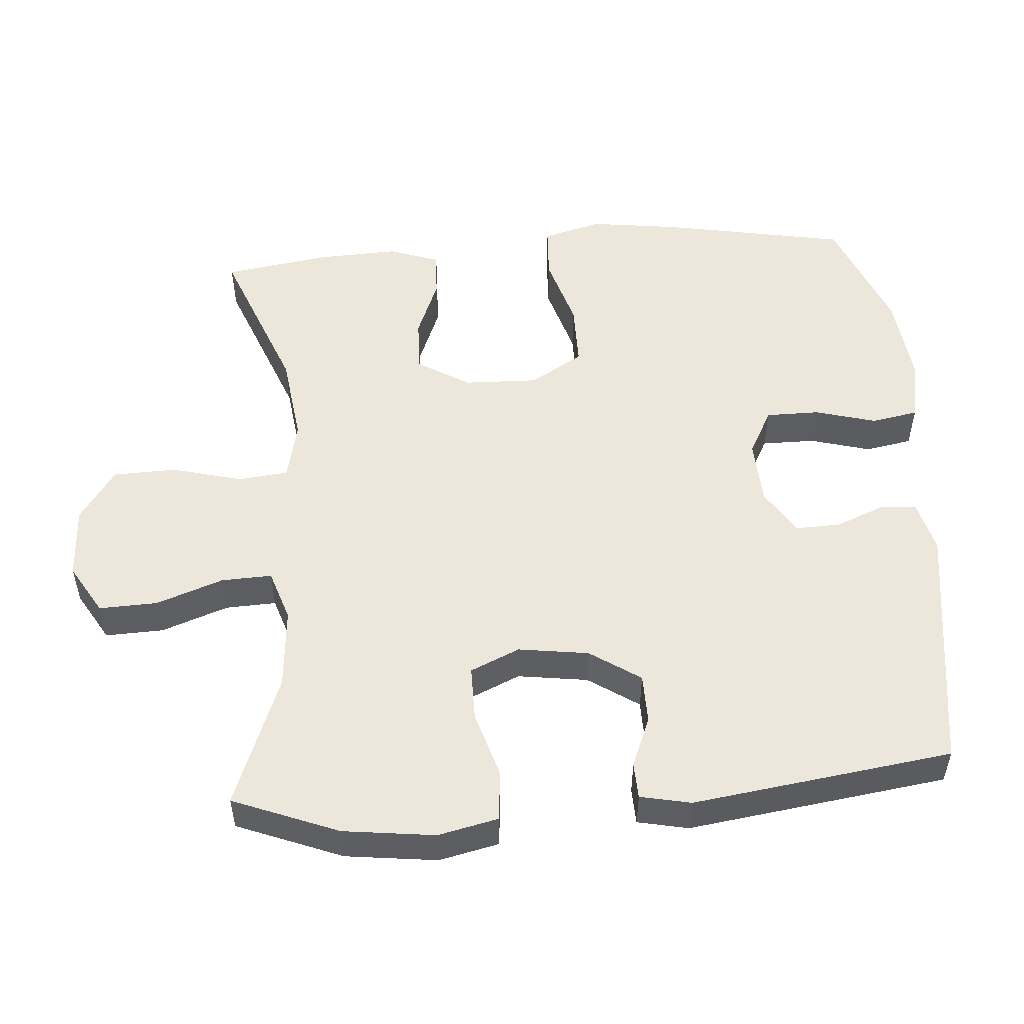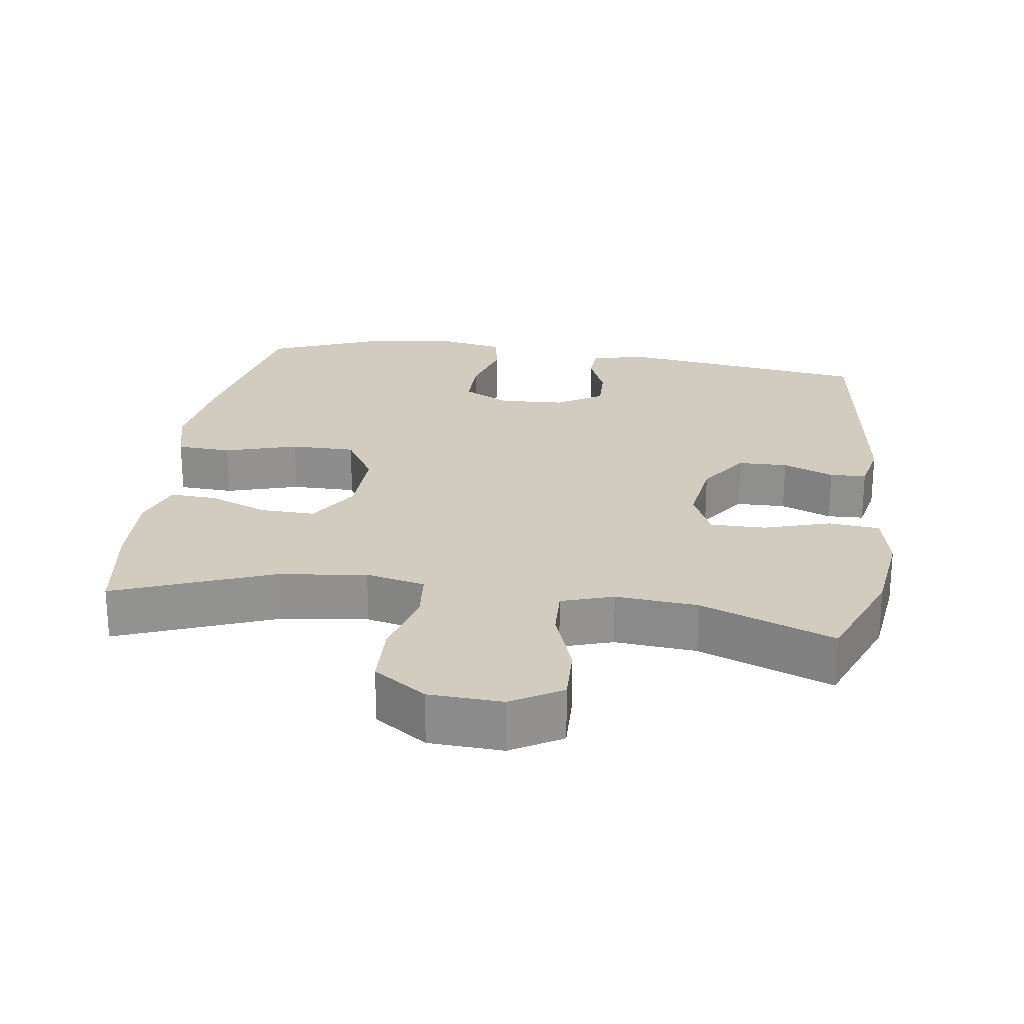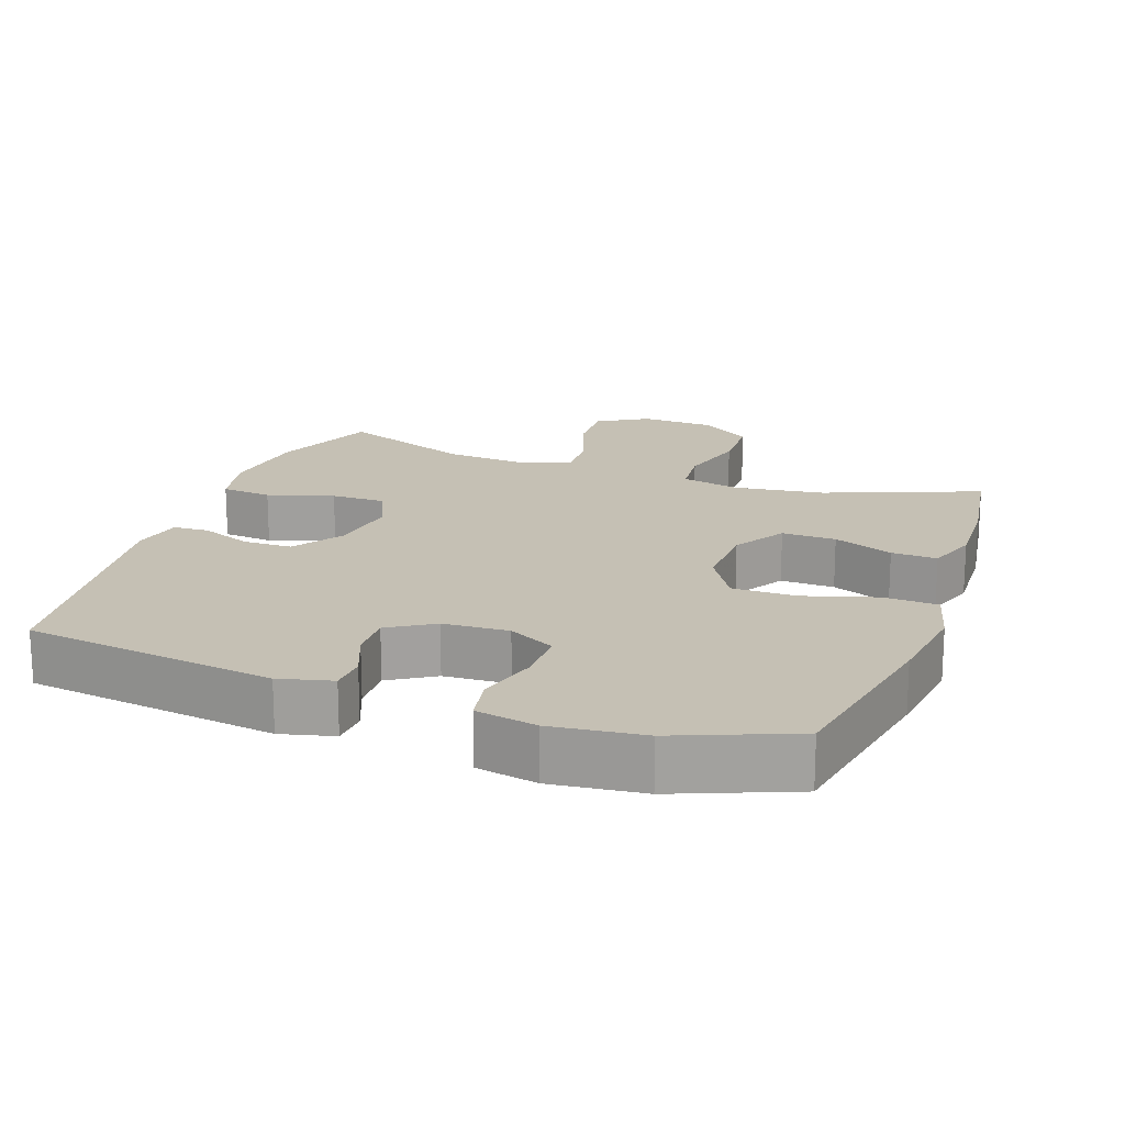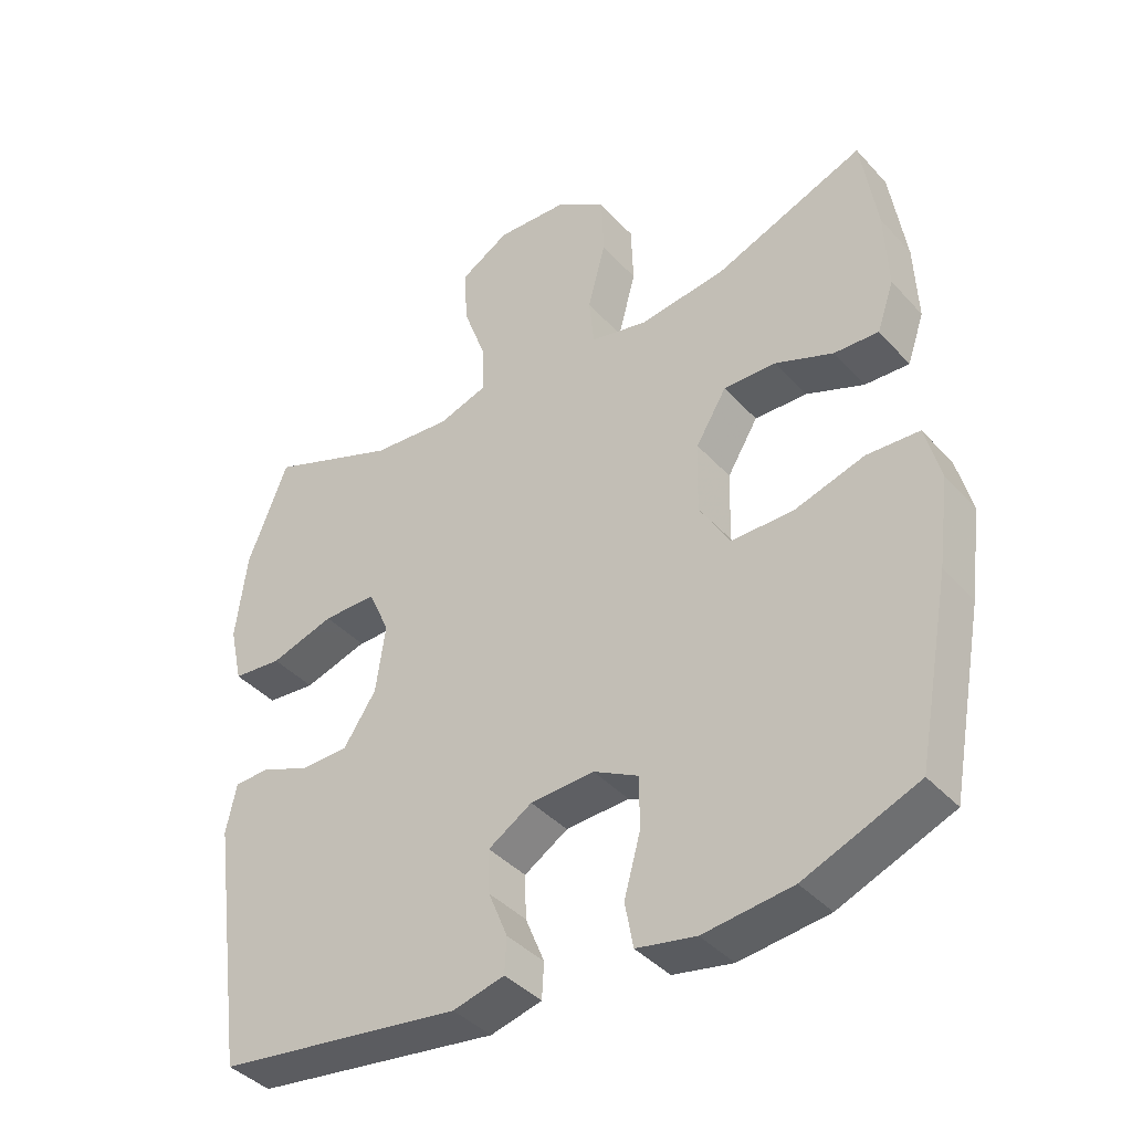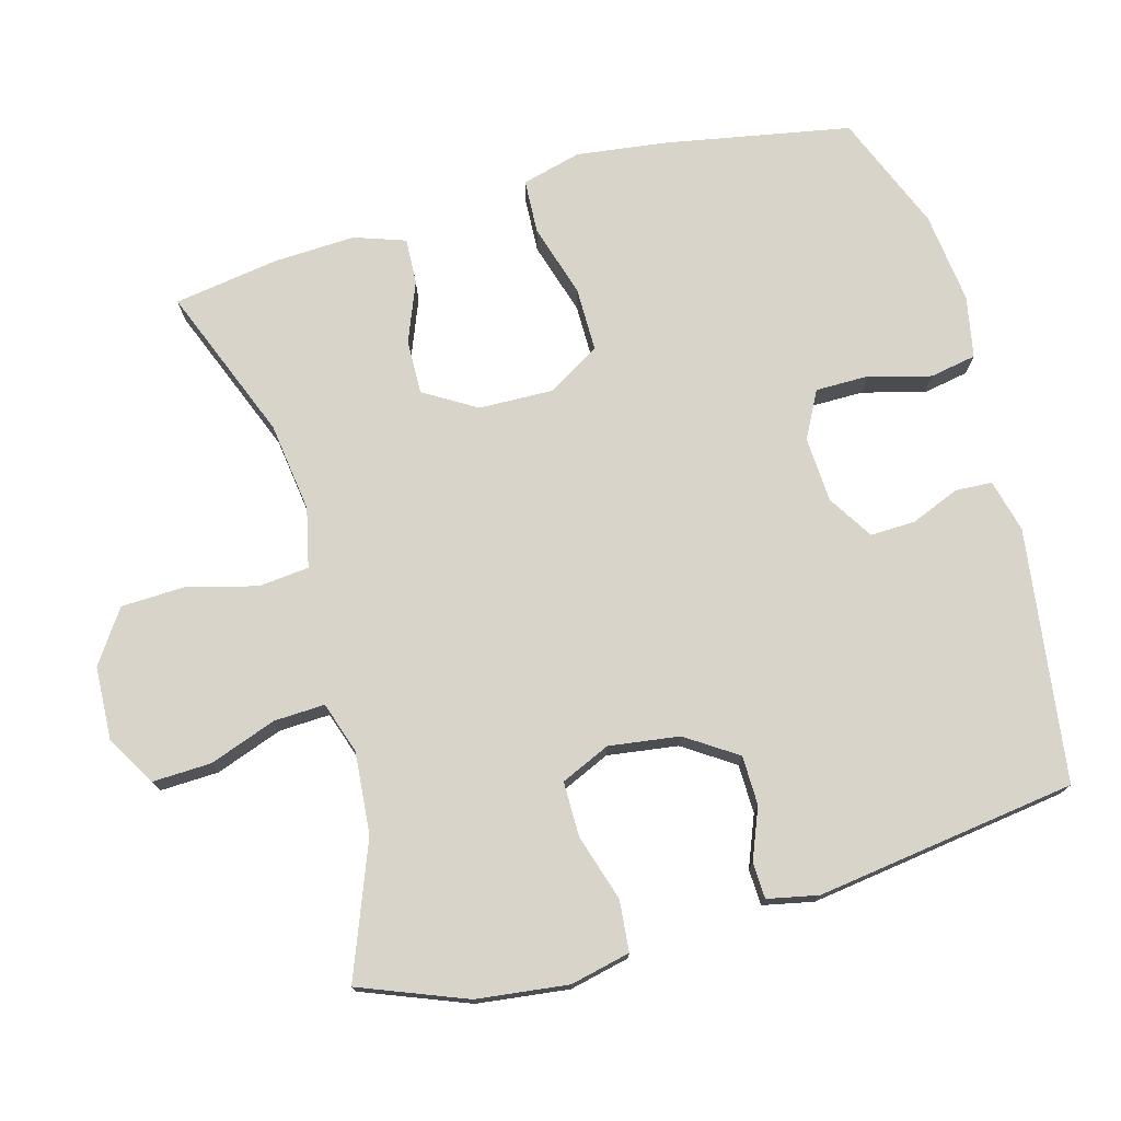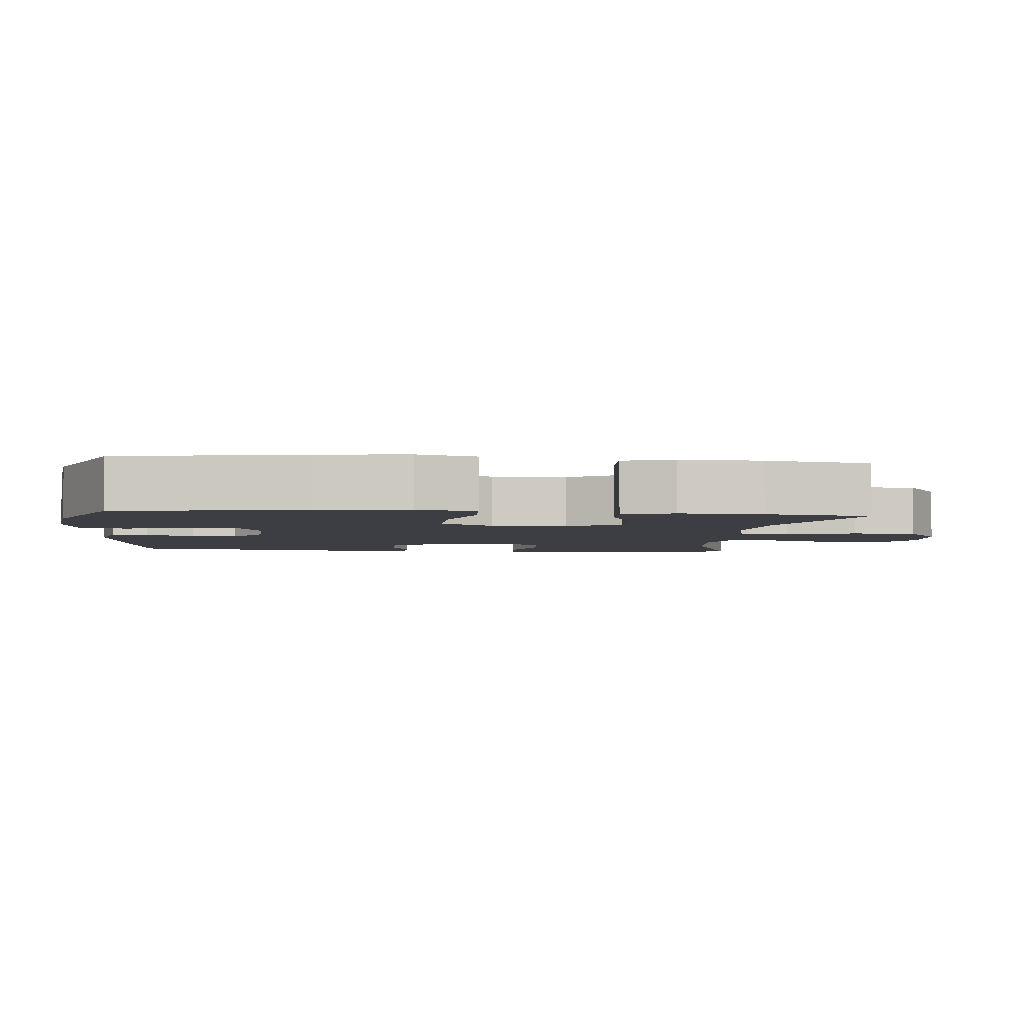
<metadata>
{"format":"obj","ext":"obj","renderer":"f3d","projection":"perspective","resolution":1024,"background":"white","views":[{"elev":52.4,"azim":85.7,"up":"+Y"},{"elev":23.9,"azim":8.2,"up":"+Y"},{"elev":18.2,"azim":-160.3,"up":"+Y"},{"elev":-40.3,"azim":-142.4,"up":"+Z"},{"elev":74.9,"azim":74.4,"up":"+Y"},{"elev":-3.7,"azim":-96.0,"up":"+Y"}]}
</metadata>
<code>
v -0.5 0.07 -0.5
v -0.549 0.07 -0.238
v -0.566 0.07 -0.109
v -0.544 0.07 -0.025
v -0.467 0.07 -0.021
v -0.364 0.07 -0.052
v -0.273 0.07 -0.052
v -0.228 0.07 0.023
v -0.231 0.07 0.128
v -0.276 0.07 0.202
v -0.353 0.07 0.2
v -0.438 0.07 0.166
v -0.503 0.07 0.163
v -0.528 0.07 0.235
v -0.523 0.07 0.351
v -0.5 0.07 0.5
v -0.281 0.07 0.414
v -0.154 0.07 0.397
v -0.07 0.07 0.416
v -0.063 0.07 0.488
v -0.089 0.07 0.587
v -0.086 0.07 0.677
v -0.012 0.07 0.728
v 0.092 0.07 0.733
v 0.163 0.07 0.691
v 0.16 0.07 0.608
v 0.126 0.07 0.513
v 0.123 0.07 0.441
v 0.196 0.07 0.417
v 0.312 0.07 0.427
v 0.5 0.07 0.5
v 0.559 0.07 0.35
v 0.575 0.07 0.22
v 0.556 0.07 0.135
v 0.484 0.07 0.128
v 0.39 0.07 0.157
v 0.312 0.07 0.157
v 0.281 0.07 0.087
v 0.295 0.07 -0.013
v 0.343 0.07 -0.085
v 0.413 0.07 -0.086
v 0.485 0.07 -0.057
v 0.536 0.07 -0.059
v 0.551 0.07 -0.131
v 0.5 0.07 -0.5
v 0.142 0.07 -0.55
v 0.067 0.07 -0.531
v 0.064 0.07 -0.479
v 0.092 0.07 -0.41
v 0.094 0.07 -0.346
v 0.03 0.07 -0.306
v -0.063 0.07 -0.301
v -0.129 0.07 -0.336
v -0.129 0.07 -0.412
v -0.105 0.07 -0.499
v -0.117 0.07 -0.565
v -0.204 0.07 -0.582
v -0.334 0.07 -0.567
v -0.5 0 -0.5
v -0.549 0 -0.238
v -0.566 0 -0.109
v -0.544 0 -0.025
v -0.467 0 -0.021
v -0.364 0 -0.052
v -0.273 0 -0.052
v -0.228 0 0.023
v -0.231 0 0.128
v -0.276 0 0.202
v -0.353 0 0.2
v -0.438 0 0.166
v -0.503 0 0.163
v -0.528 0 0.235
v -0.523 0 0.351
v -0.5 0 0.5
v -0.281 0 0.414
v -0.154 0 0.397
v -0.07 0 0.416
v -0.063 0 0.488
v -0.089 0 0.587
v -0.086 0 0.677
v -0.012 0 0.728
v 0.092 0 0.733
v 0.163 0 0.691
v 0.16 0 0.608
v 0.126 0 0.513
v 0.123 0 0.441
v 0.196 0 0.417
v 0.312 0 0.427
v 0.5 0 0.5
v 0.559 0 0.35
v 0.575 0 0.22
v 0.556 0 0.135
v 0.484 0 0.128
v 0.39 0 0.157
v 0.312 0 0.157
v 0.281 0 0.087
v 0.295 0 -0.013
v 0.343 0 -0.085
v 0.413 0 -0.086
v 0.485 0 -0.057
v 0.536 0 -0.059
v 0.551 0 -0.131
v 0.5 0 -0.5
v 0.142 0 -0.55
v 0.067 0 -0.531
v 0.064 0 -0.479
v 0.092 0 -0.41
v 0.094 0 -0.346
v 0.03 0 -0.306
v -0.063 0 -0.301
v -0.129 0 -0.336
v -0.129 0 -0.412
v -0.105 0 -0.499
v -0.117 0 -0.565
v -0.204 0 -0.582
v -0.334 0 -0.567
f 54 55 56 57
f 53 54 57 58
f 46 47 48 49
f 46 49 50
f 45 46 50
f 44 45 50 51
f 41 42 43 44
f 40 41 44 51
f 33 34 35 36
f 33 36 37
f 30 31 32 33
f 29 30 33 37
f 28 29 37 38
f 24 25 26 27
f 24 27 28
f 23 24 28
f 20 21 22 23
f 19 20 23 28
f 18 19 28 38
f 14 15 16 17
f 11 12 13 14
f 10 11 14 17
f 9 10 17 18
f 3 4 5 6
f 3 6 7
f 2 3 7
f 53 58 1 2
f 52 53 2 7
f 39 40 51 52
f 39 52 7 8
f 18 38 39
f 8 9 18 39
f 115 114 113 112
f 116 115 112 111
f 107 106 105 104
f 108 107 104
f 108 104 103
f 109 108 103 102
f 102 101 100 99
f 109 102 99 98
f 94 93 92 91
f 95 94 91
f 91 90 89 88
f 95 91 88 87
f 96 95 87 86
f 85 84 83 82
f 86 85 82
f 86 82 81
f 81 80 79 78
f 86 81 78 77
f 96 86 77 76
f 75 74 73 72
f 72 71 70 69
f 75 72 69 68
f 76 75 68 67
f 64 63 62 61
f 65 64 61
f 65 61 60
f 60 59 116 111
f 65 60 111 110
f 110 109 98 97
f 66 65 110 97
f 97 96 76
f 97 76 67 66
f 1 59 60 2
f 2 60 61 3
f 3 61 62 4
f 4 62 63 5
f 5 63 64 6
f 6 64 65 7
f 7 65 66 8
f 8 66 67 9
f 9 67 68 10
f 10 68 69 11
f 11 69 70 12
f 12 70 71 13
f 13 71 72 14
f 14 72 73 15
f 15 73 74 16
f 16 74 75 17
f 17 75 76 18
f 18 76 77 19
f 19 77 78 20
f 20 78 79 21
f 21 79 80 22
f 22 80 81 23
f 23 81 82 24
f 24 82 83 25
f 25 83 84 26
f 26 84 85 27
f 27 85 86 28
f 28 86 87 29
f 29 87 88 30
f 30 88 89 31
f 31 89 90 32
f 32 90 91 33
f 33 91 92 34
f 34 92 93 35
f 35 93 94 36
f 36 94 95 37
f 37 95 96 38
f 38 96 97 39
f 39 97 98 40
f 40 98 99 41
f 41 99 100 42
f 42 100 101 43
f 43 101 102 44
f 44 102 103 45
f 45 103 104 46
f 46 104 105 47
f 47 105 106 48
f 48 106 107 49
f 49 107 108 50
f 50 108 109 51
f 51 109 110 52
f 52 110 111 53
f 53 111 112 54
f 54 112 113 55
f 55 113 114 56
f 56 114 115 57
f 57 115 116 58
f 58 116 59 1

</code>
